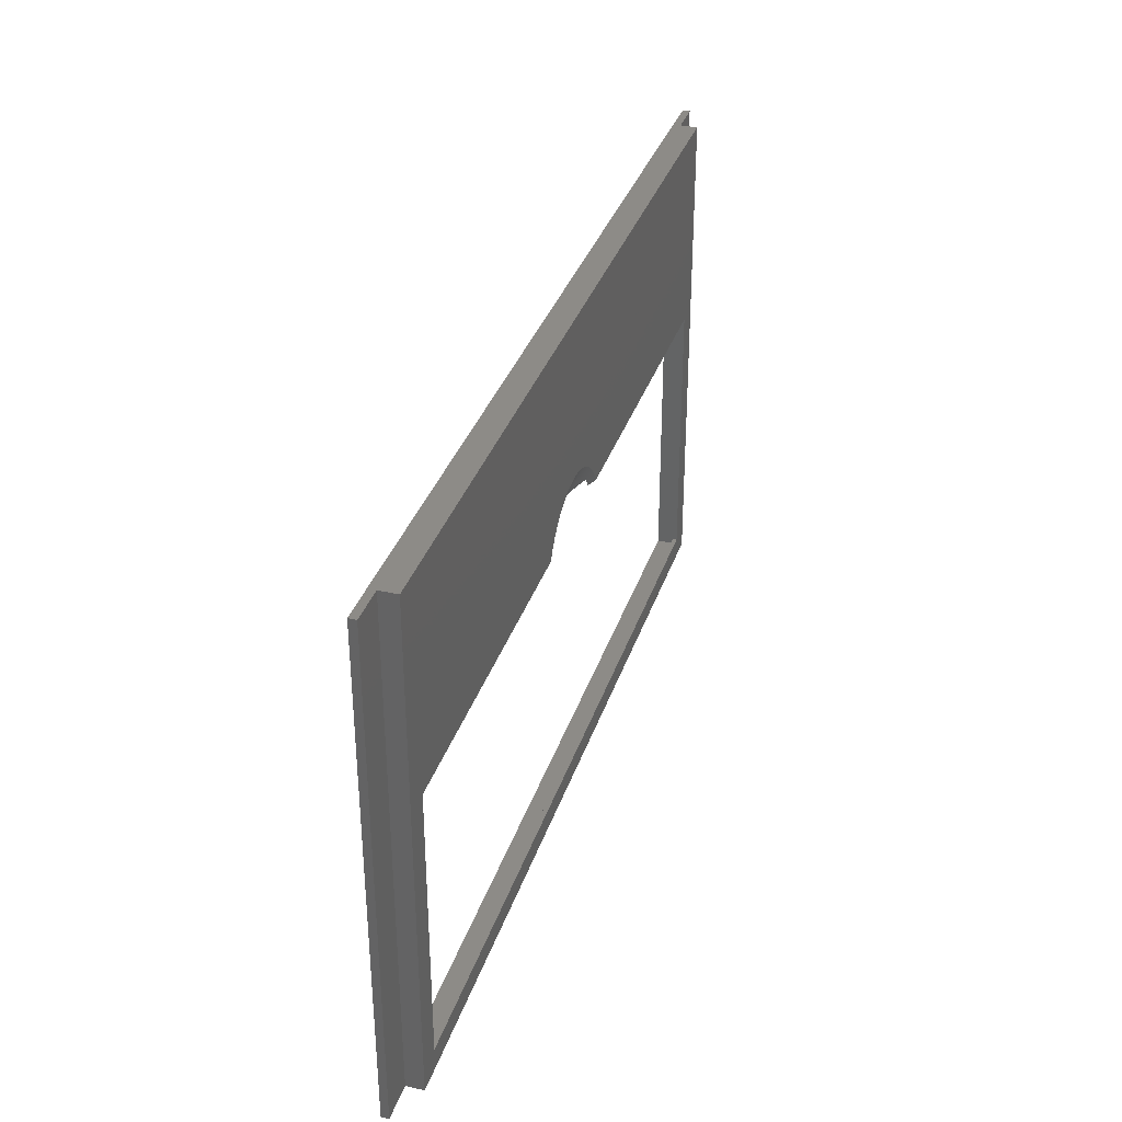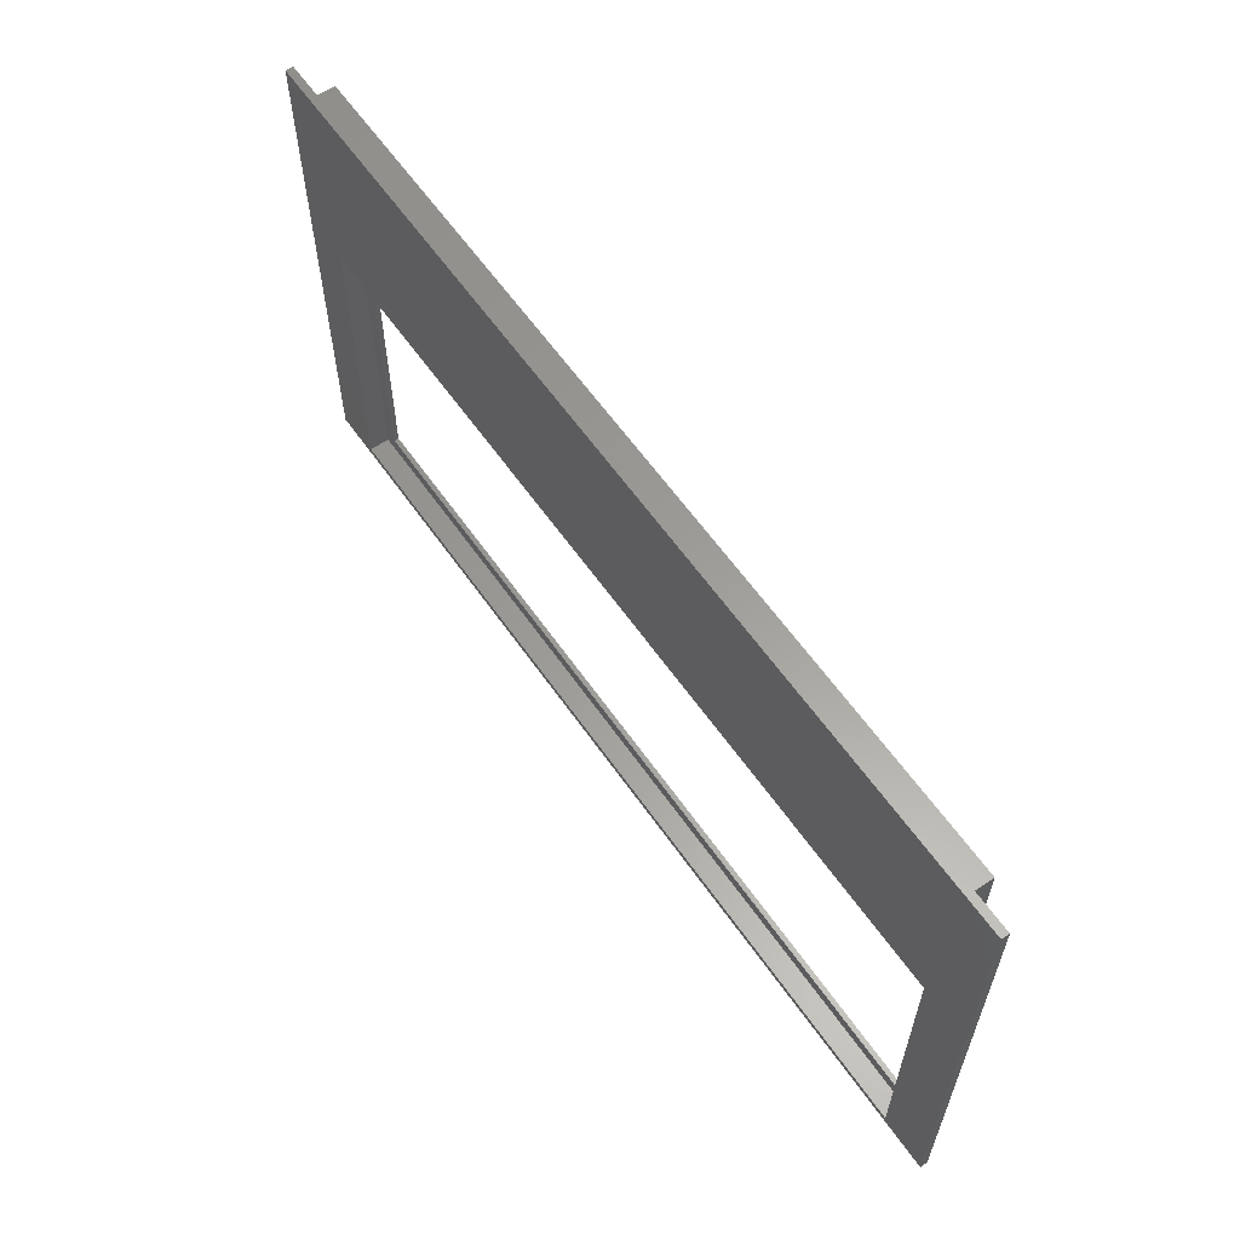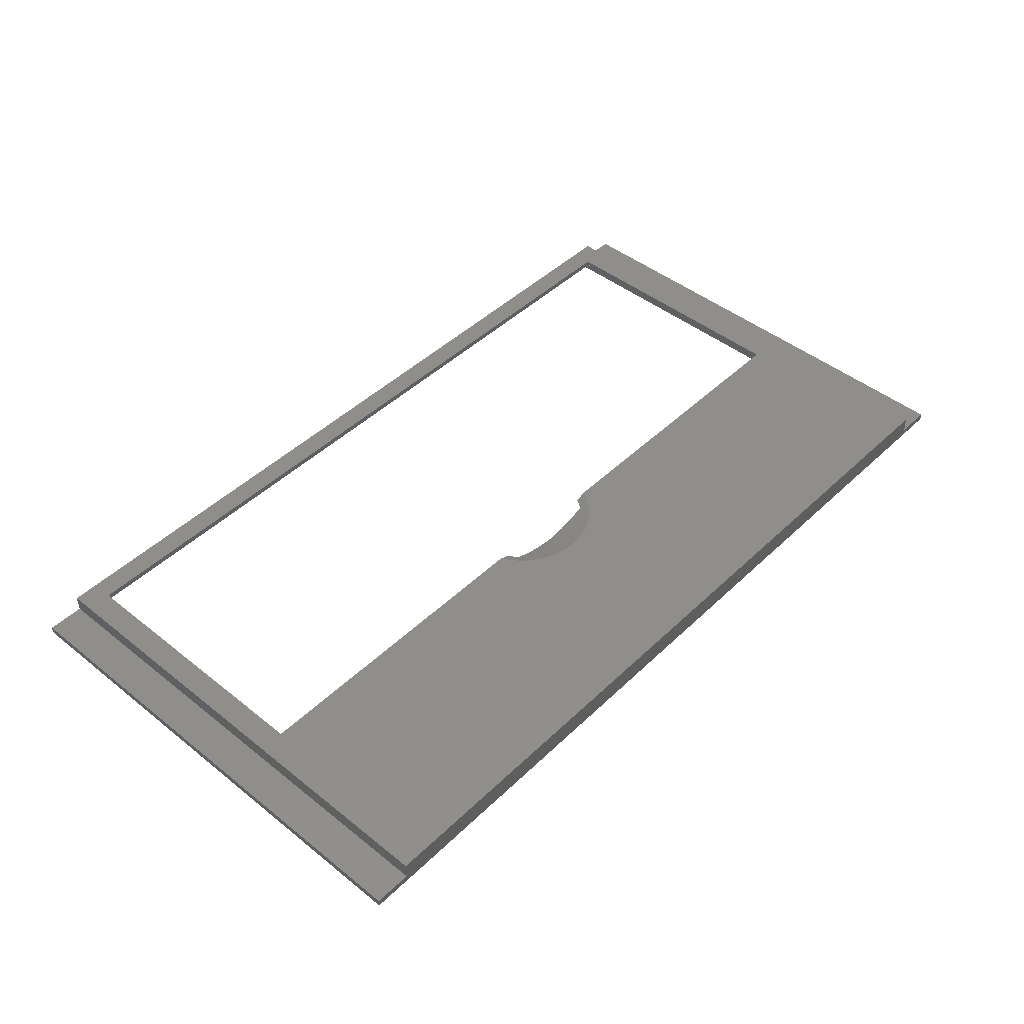
<metadata>
{"format":"stl","ext":"stl","renderer":"f3d","projection":"perspective","resolution":1024,"background":"white","views":[{"elev":34.4,"azim":-72.9,"up":"+Y"},{"elev":60.4,"azim":-124.7,"up":"+Y"},{"elev":45.7,"azim":132.5,"up":"+Z"}]}
</metadata>
<code>
# stl→obj: 320 verts, 640 faces
v -99 -54 -3.8
v -99 54 -2.2
v -99 54 -3.8
v -99 -54 -2.2
v -91 -54 -2.2
v -91 54 -2.2
v 91 54 -2.2
v 99 -54 -2.2
v 99 54 -2.2
v 91 -54 -2.2
v 99 54 -3.8
v 99 -54 -3.8
v -91 54 1.5
v 91 54 1.5
v 88.5 12.5 -3.8
v 88.5 -52.5 -3.8
v -88.5 -52.5 -3.8
v -88.5 12.5 -3.8
v 91 -54 1.5
v -91 -54 1.5
v 85.5 10.25 1.5
v 13.8 12.38 1.5
v 14.87 10.58 1.5
v 15.03 10.25 1.5
v 14.65 11 1.5
v 14.62 11.04 1.5
v 14.6 11.08 1.5
v 14.36 11.49 1.5
v 14.12 11.9 1.5
v 14.09 11.94 1.5
v 14.06 11.98 1.5
v 13.77 12.42 1.5
v 13.5 12.81 1.5
v 13.22 13.19 1.5
v 13.19 13.23 1.5
v 13.15 13.27 1.5
v 12.86 13.64 1.5
v 12.55 14 1.5
v 12.52 14.04 1.5
v 12.48 14.07 1.5
v 12.16 14.42 1.5
v 12.13 14.46 1.5
v 11.8 14.8 1.5
v 11.46 15.13 1.5
v 11.42 15.16 1.5
v 11.07 15.48 1.5
v 11.04 15.52 1.5
v 11 15.55 1.5
v 10.64 15.86 1.5
v 10.27 16.16 1.5
v 10.23 16.19 1.5
v 10.19 16.22 1.5
v 9.809 16.5 1.5
v 9.42 16.77 1.5
v 9.38 16.8 1.5
v 8.983 17.06 1.5
v 8.942 17.09 1.5
v 8.9 17.12 1.5
v 8.495 17.36 1.5
v 8.082 17.6 1.5
v 8.039 17.62 1.5
v 7.996 17.65 1.5
v 7.576 17.87 1.5
v 7.149 18.08 1.5
v 7.105 18.1 1.5
v 7.06 18.12 1.5
v 6.627 18.32 1.5
v 6.188 18.5 1.5
v 6.143 18.52 1.5
v 5.699 18.68 1.5
v 5.653 18.7 1.5
v 5.606 18.72 1.5
v 5.157 18.87 1.5
v 4.703 19.01 1.5
v 4.656 19.02 1.5
v 4.608 19.04 1.5
v 4.15 19.16 1.5
v 3.688 19.27 1.5
v 3.64 19.29 1.5
v 3.592 19.3 1.5
v 3.127 19.39 1.5
v 2.659 19.47 1.5
v 2.611 19.48 1.5
v 2.562 19.49 1.5
v 2.091 19.56 1.5
v 1.619 19.61 1.5
v 1.57 19.61 1.5
v 1.522 19.62 1.5
v 1.048 19.65 1.5
v 0.5732 19.68 1.5
v 0.5242 19.68 1.5
v 0.4751 19.68 1.5
v 0 19.69 1.5
v -0.4751 19.68 1.5
v -0.5242 19.68 1.5
v -0.5732 19.68 1.5
v -1.048 19.65 1.5
v -1.522 19.62 1.5
v -1.57 19.61 1.5
v -1.619 19.61 1.5
v -2.091 19.56 1.5
v -2.562 19.49 1.5
v -2.611 19.48 1.5
v -2.659 19.47 1.5
v -3.127 19.39 1.5
v -3.592 19.3 1.5
v -3.64 19.29 1.5
v -3.688 19.27 1.5
v -4.15 19.16 1.5
v -4.608 19.04 1.5
v -4.656 19.02 1.5
v -4.703 19.01 1.5
v -5.157 18.87 1.5
v -5.606 18.72 1.5
v -7.576 17.87 1.5
v -8.039 17.62 1.5
v -7.996 17.65 1.5
v -8.495 17.36 1.5
v -8.942 17.09 1.5
v -8.9 17.12 1.5
v -9.38 16.8 1.5
v -8.983 17.06 1.5
v -9.809 16.5 1.5
v -9.42 16.77 1.5
v -11.42 15.16 1.5
v -11.8 14.8 1.5
v -11.46 15.13 1.5
v -12.16 14.42 1.5
v -12.13 14.46 1.5
v -12.86 13.64 1.5
v -13.19 13.23 1.5
v -13.15 13.27 1.5
v -13.8 12.38 1.5
v -14.09 11.94 1.5
v -14.06 11.98 1.5
v -14.62 11.04 1.5
v -14.87 10.58 1.5
v -14.65 11 1.5
v -85.5 10.25 1.5
v -15.03 10.25 1.5
v -14.6 11.08 1.5
v -14.36 11.49 1.5
v -14.12 11.9 1.5
v -13.77 12.42 1.5
v -13.5 12.81 1.5
v -13.22 13.19 1.5
v -12.55 14 1.5
v -12.52 14.04 1.5
v -12.48 14.07 1.5
v -11.07 15.48 1.5
v -11.04 15.52 1.5
v -11 15.55 1.5
v -10.64 15.86 1.5
v -10.27 16.16 1.5
v -10.23 16.19 1.5
v -10.19 16.22 1.5
v -8.082 17.6 1.5
v -7.149 18.08 1.5
v -7.105 18.1 1.5
v -7.06 18.12 1.5
v -6.627 18.32 1.5
v -6.188 18.5 1.5
v -6.143 18.52 1.5
v -5.699 18.68 1.5
v -5.653 18.7 1.5
v 85.5 -49.25 1.5
v -85.5 -49.25 1.5
v -85.5 10.25 0.5
v -85.5 -49.25 0.5
v 85.5 -49.25 0.5
v 85.5 10.25 0.5
v -14.23 10.25 1.162
v -13.32 10.25 0.7835
v -13.19 10.25 0.729
v -13.05 10.25 0.6736
v -12.63 10.25 0.5
v 14.23 10.25 1.162
v 13.32 10.25 0.7835
v 13.19 10.25 0.729
v 13.05 10.25 0.6736
v 12.63 10.25 0.5
v -88.5 -52.5 0.5
v -88.5 12.5 0.5
v 88.5 -52.5 0.5
v 88.5 12.5 0.5
v 12.53 10.41 0.5
v 12.33 10.74 0.5
v 12.3 10.8 0.5
v 12.26 10.86 0.5
v 12.04 11.19 0.5
v 12 11.24 0.5
v 11.78 11.56 0.5
v 11.55 11.87 0.5
v 11.51 11.93 0.5
v 11.46 11.98 0.5
v 11.22 12.28 0.5
v 11.03 12.5 0.5
v -11.51 11.93 0.5
v -11.22 12.28 0.5
v -11.46 11.98 0.5
v -11.78 11.56 0.5
v -11.55 11.87 0.5
v -12.53 10.41 0.5
v -12.33 10.74 0.5
v -12.3 10.8 0.5
v -12.26 10.86 0.5
v -12.04 11.19 0.5
v -12 11.24 0.5
v -11.03 12.5 0.5
v -10.88 12.5 0.445
v -10.78 12.5 0.4072
v -10.67 12.5 0.3697
v -10.12 12.5 0.1778
v -10.01 12.5 0.1404
v -9.5 12.5 -0.03057
v -9.034 12.5 -0.1833
v -8.921 12.5 -0.2202
v -8.489 12.5 -0.3569
v -8.375 12.5 -0.393
v -8.259 12.5 -0.4285
v -7.859 12.5 -0.5508
v -7.485 12.5 -0.661
v -7.369 12.5 -0.6951
v -7.251 12.5 -0.7283
v -6.902 12.5 -0.827
v -6.573 12.5 -0.9161
v -6.456 12.5 -0.9477
v -6.146 12.5 -1.028
v -6.029 12.5 -1.058
v -5.911 12.5 -1.087
v -5.618 12.5 -1.159
v -5.34 12.5 -1.224
v -5.223 12.5 -1.251
v -5.104 12.5 -1.277
v -4.84 12.5 -1.335
v -4.587 12.5 -1.388
v -4.47 12.5 -1.412
v -4.352 12.5 -1.435
v -4.111 12.5 -1.482
v -3.878 12.5 -1.524
v -3.761 12.5 -1.545
v -3.537 12.5 -1.582
v -3.42 12.5 -1.601
v -3.303 12.5 -1.619
v -3.087 12.5 -1.652
v -2.876 12.5 -1.681
v -2.76 12.5 -1.698
v -2.643 12.5 -1.712
v -2.439 12.5 -1.737
v -2.239 12.5 -1.759
v -2.123 12.5 -1.772
v -2.007 12.5 -1.783
v -1.812 12.5 -1.802
v -1.62 12.5 -1.817
v -1.505 12.5 -1.827
v -1.389 12.5 -1.834
v -1.2 12.5 -1.847
v -1.014 12.5 -1.856
v -0.898 12.5 -1.862
v -0.7823 12.5 -1.867
v -0.183 12.5 -1.881
v 0 12.5 -1.882
v -0.2985 12.5 -1.88
v -0.414 12.5 -1.878
v -0.5977 12.5 -1.874
v 10.88 12.5 0.445
v 10.78 12.5 0.4072
v 10.67 12.5 0.3697
v 10.12 12.5 0.1778
v 10.01 12.5 0.1404
v 9.5 12.5 -0.03057
v 9.034 12.5 -0.1833
v 8.921 12.5 -0.2202
v 8.489 12.5 -0.3569
v 8.375 12.5 -0.393
v 8.259 12.5 -0.4285
v 7.859 12.5 -0.5508
v 7.485 12.5 -0.661
v 7.369 12.5 -0.6951
v 7.251 12.5 -0.7283
v 6.902 12.5 -0.827
v 6.573 12.5 -0.9161
v 6.456 12.5 -0.9477
v 6.146 12.5 -1.028
v 6.029 12.5 -1.058
v 5.911 12.5 -1.087
v 5.618 12.5 -1.159
v 5.34 12.5 -1.224
v 5.223 12.5 -1.251
v 5.104 12.5 -1.277
v 4.84 12.5 -1.335
v 4.587 12.5 -1.388
v 4.47 12.5 -1.412
v 4.352 12.5 -1.435
v 4.111 12.5 -1.482
v 3.878 12.5 -1.524
v 3.761 12.5 -1.545
v 3.537 12.5 -1.582
v 3.42 12.5 -1.601
v 3.303 12.5 -1.619
v 3.087 12.5 -1.652
v 2.876 12.5 -1.681
v 2.76 12.5 -1.698
v 2.643 12.5 -1.712
v 2.439 12.5 -1.737
v 2.239 12.5 -1.759
v 2.123 12.5 -1.772
v 2.007 12.5 -1.783
v 1.812 12.5 -1.802
v 1.62 12.5 -1.817
v 1.505 12.5 -1.827
v 1.389 12.5 -1.834
v 1.2 12.5 -1.847
v 1.014 12.5 -1.856
v 0.898 12.5 -1.862
v 0.7823 12.5 -1.867
v 0.5977 12.5 -1.874
v 0.183 12.5 -1.881
v 0.2985 12.5 -1.88
v 0.414 12.5 -1.878
f 1 2 3
f 2 1 4
f 2 5 6
f 5 2 4
f 7 8 9
f 8 7 10
f 8 11 9
f 11 8 12
f 11 7 9
f 7 11 6
f 3 6 11
f 6 3 2
f 7 13 14
f 13 7 6
f 15 12 16
f 12 17 16
f 17 1 18
f 1 17 12
f 12 15 11
f 18 11 15
f 18 3 11
f 3 18 1
f 1 5 4
f 5 1 10
f 12 10 1
f 10 12 8
f 5 19 20
f 19 5 10
f 5 13 6
f 13 5 20
f 14 21 19
f 22 21 14
f 21 23 24
f 21 25 23
f 21 26 25
f 21 27 26
f 21 28 27
f 21 29 28
f 21 30 29
f 21 31 30
f 21 22 31
f 14 32 22
f 14 33 32
f 14 34 33
f 14 35 34
f 14 36 35
f 14 37 36
f 14 38 37
f 14 39 38
f 14 40 39
f 14 41 40
f 14 42 41
f 14 43 42
f 14 44 43
f 14 45 44
f 14 46 45
f 14 47 46
f 14 48 47
f 14 49 48
f 14 50 49
f 14 51 50
f 14 52 51
f 14 53 52
f 14 54 53
f 14 55 54
f 14 56 55
f 14 57 56
f 14 58 57
f 14 59 58
f 14 60 59
f 14 61 60
f 14 62 61
f 14 63 62
f 14 64 63
f 14 65 64
f 14 66 65
f 14 67 66
f 14 68 67
f 14 69 68
f 14 70 69
f 14 71 70
f 14 72 71
f 14 73 72
f 14 74 73
f 14 75 74
f 14 76 75
f 14 77 76
f 14 78 77
f 14 79 78
f 14 80 79
f 14 81 80
f 14 82 81
f 14 83 82
f 14 84 83
f 14 85 84
f 14 86 85
f 14 87 86
f 14 88 87
f 14 89 88
f 14 90 89
f 14 91 90
f 14 92 91
f 14 93 92
f 13 93 14
f 93 13 94
f 94 13 95
f 95 13 96
f 96 13 97
f 97 13 98
f 98 13 99
f 99 13 100
f 100 13 101
f 101 13 102
f 102 13 103
f 103 13 104
f 104 13 105
f 105 13 106
f 106 13 107
f 107 13 108
f 108 13 109
f 109 13 110
f 110 13 111
f 111 13 112
f 112 13 113
f 113 13 114
f 115 116 117
f 118 119 120
f 119 121 122
f 121 123 124
f 125 126 127
f 126 128 129
f 130 131 132
f 133 134 135
f 136 137 138
f 137 139 140
f 136 139 137
f 141 139 136
f 142 139 141
f 143 139 142
f 134 139 143
f 133 139 134
f 13 133 144
f 13 144 145
f 13 145 146
f 13 146 131
f 13 131 130
f 13 130 147
f 13 147 148
f 13 148 149
f 13 149 128
f 13 128 126
f 13 126 125
f 13 125 150
f 13 150 151
f 13 151 152
f 13 152 153
f 13 153 154
f 13 154 155
f 13 155 156
f 13 156 123
f 13 123 121
f 13 121 119
f 13 119 118
f 13 118 157
f 13 157 116
f 13 116 115
f 13 115 158
f 13 158 159
f 13 159 160
f 13 160 161
f 13 161 162
f 13 162 163
f 13 163 164
f 13 164 165
f 114 13 165
f 20 139 13
f 133 13 139
f 166 19 21
f 167 19 166
f 167 20 19
f 139 20 167
f 19 7 14
f 7 19 10
f 167 168 139
f 168 167 169
f 170 21 171
f 21 170 166
f 170 167 166
f 167 170 169
f 168 140 139
f 140 168 172
f 172 168 173
f 173 168 174
f 174 168 175
f 175 168 176
f 171 24 177
f 171 177 178
f 171 178 179
f 171 179 180
f 171 180 181
f 24 171 21
f 182 18 183
f 18 182 17
f 184 170 185
f 184 169 170
f 183 169 182
f 182 169 184
f 171 185 170
f 186 171 181
f 187 171 186
f 188 171 187
f 189 171 188
f 190 171 189
f 191 171 190
f 192 171 191
f 193 171 192
f 194 171 193
f 195 171 194
f 196 171 195
f 197 171 196
f 171 197 185
f 198 199 200
f 201 198 202
f 168 203 176
f 168 204 203
f 168 205 204
f 168 206 205
f 168 207 206
f 168 208 207
f 168 201 208
f 168 198 201
f 168 199 198
f 168 209 199
f 168 183 209
f 169 183 168
f 16 185 15
f 185 16 184
f 18 209 183
f 209 18 210
f 210 18 211
f 211 18 212
f 212 18 213
f 213 18 214
f 214 18 215
f 215 18 216
f 216 18 217
f 217 18 218
f 218 18 219
f 219 18 220
f 220 18 221
f 221 18 222
f 222 18 223
f 223 18 224
f 224 18 225
f 225 18 226
f 226 18 227
f 227 18 228
f 228 18 229
f 229 18 230
f 230 18 231
f 231 18 232
f 232 18 233
f 233 18 234
f 234 18 235
f 235 18 236
f 236 18 237
f 237 18 238
f 238 18 239
f 239 18 240
f 240 18 241
f 241 18 242
f 242 18 243
f 243 18 244
f 244 18 245
f 245 18 246
f 246 18 247
f 247 18 248
f 248 18 249
f 249 18 250
f 250 18 251
f 251 18 252
f 252 18 253
f 253 18 254
f 254 18 255
f 255 18 256
f 256 18 257
f 257 18 258
f 258 18 259
f 259 18 260
f 261 18 262
f 263 18 261
f 264 18 263
f 265 18 264
f 260 18 265
f 15 197 266
f 15 266 267
f 15 267 268
f 15 268 269
f 15 269 270
f 15 270 271
f 15 271 272
f 15 272 273
f 15 273 274
f 15 274 275
f 15 275 276
f 15 276 277
f 15 277 278
f 15 278 279
f 15 279 280
f 15 280 281
f 15 281 282
f 15 282 283
f 15 283 284
f 15 284 285
f 15 285 286
f 15 286 287
f 15 287 288
f 15 288 289
f 15 289 290
f 15 290 291
f 15 291 292
f 15 292 293
f 15 293 294
f 15 294 295
f 15 295 296
f 15 296 297
f 15 297 298
f 15 298 299
f 15 299 300
f 15 300 301
f 15 301 302
f 15 302 303
f 15 303 304
f 15 304 305
f 15 305 306
f 15 306 307
f 15 307 308
f 15 308 309
f 15 309 310
f 15 310 311
f 15 311 312
f 15 312 313
f 15 313 314
f 15 314 315
f 15 315 316
f 15 316 317
f 18 318 262
f 18 319 318
f 197 15 185
f 320 15 317
f 319 15 320
f 15 319 18
f 16 182 184
f 182 16 17
f 129 213 214
f 213 129 128
f 83 310 82
f 310 83 311
f 34 192 33
f 192 34 193
f 40 267 39
f 267 40 268
f 128 212 213
f 212 128 149
f 143 205 134
f 205 143 204
f 138 172 173
f 172 138 137
f 91 320 90
f 320 91 319
f 71 298 70
f 298 71 299
f 64 291 63
f 291 64 292
f 47 274 46
f 274 47 275
f 158 235 236
f 235 158 115
f 46 273 45
f 273 46 274
f 188 29 30
f 29 188 187
f 132 198 200
f 198 132 131
f 130 200 199
f 200 130 132
f 133 206 207
f 206 133 135
f 126 214 215
f 214 126 129
f 93 318 92
f 318 93 262
f 70 297 69
f 297 70 298
f 54 281 53
f 281 54 282
f 49 276 48
f 276 49 277
f 82 309 81
f 309 82 310
f 90 317 89
f 317 90 320
f 89 316 88
f 316 89 317
f 84 311 83
f 311 84 312
f 121 226 227
f 226 121 124
f 157 231 232
f 231 157 118
f 152 219 220
f 219 152 151
f 123 224 225
f 224 123 156
f 24 23 177
f 27 179 26
f 179 27 180
f 32 190 22
f 190 32 191
f 28 180 27
f 186 180 28
f 180 186 181
f 44 271 43
f 271 44 272
f 147 209 210
f 130 209 147
f 209 130 199
f 203 175 176
f 142 175 203
f 175 142 141
f 144 207 208
f 207 144 133
f 146 201 202
f 201 146 145
f 145 208 201
f 208 145 144
f 172 137 140
f 127 215 216
f 215 127 126
f 93 261 262
f 261 93 94
f 75 302 74
f 302 75 303
f 69 296 68
f 296 69 297
f 68 295 67
f 295 68 296
f 61 288 60
f 288 61 289
f 60 287 59
f 287 60 288
f 48 275 47
f 275 48 276
f 53 280 52
f 280 53 281
f 50 277 49
f 277 50 278
f 77 304 76
f 304 77 305
f 92 319 91
f 319 92 318
f 85 312 84
f 312 85 313
f 81 308 80
f 308 81 309
f 161 238 239
f 238 161 160
f 115 234 235
f 234 115 117
f 108 249 250
f 249 108 109
f 162 239 240
f 239 162 161
f 95 264 263
f 264 95 96
f 100 257 258
f 257 100 101
f 116 232 233
f 232 116 157
f 120 229 230
f 229 120 119
f 125 216 217
f 216 125 127
f 150 217 218
f 217 150 125
f 155 222 223
f 222 155 154
f 156 223 224
f 223 156 155
f 154 221 222
f 221 154 153
f 153 220 221
f 220 153 152
f 124 225 226
f 225 124 123
f 26 178 25
f 178 26 179
f 25 177 23
f 177 25 178
f 31 188 30
f 188 31 189
f 22 189 31
f 189 22 190
f 33 191 32
f 191 33 192
f 39 266 38
f 266 39 267
f 146 198 131
f 198 146 202
f 148 210 211
f 210 148 147
f 149 211 212
f 211 149 148
f 136 173 174
f 173 136 138
f 141 174 175
f 174 141 136
f 143 203 204
f 203 143 142
f 135 205 206
f 205 135 134
f 74 301 73
f 301 74 302
f 73 300 72
f 300 73 301
f 67 294 66
f 294 67 295
f 59 286 58
f 286 59 287
f 58 285 57
f 285 58 286
f 55 282 54
f 282 55 283
f 76 303 75
f 303 76 304
f 86 313 85
f 313 86 314
f 88 315 87
f 315 88 316
f 117 233 234
f 233 117 116
f 103 254 255
f 254 103 104
f 163 240 241
f 240 163 162
f 113 244 245
f 244 113 114
f 112 245 246
f 245 112 113
f 105 252 253
f 252 105 106
f 101 256 257
f 256 101 102
f 119 228 229
f 228 119 122
f 122 227 228
f 227 122 121
f 151 218 219
f 218 151 150
f 29 186 28
f 186 29 187
f 45 272 44
f 272 45 273
f 41 268 40
f 268 41 269
f 37 195 36
f 195 37 196
f 197 37 38
f 37 197 196
f 197 38 266
f 36 194 35
f 194 36 195
f 194 34 35
f 34 194 193
f 72 299 71
f 299 72 300
f 63 290 62
f 290 63 291
f 62 289 61
f 289 62 290
f 52 279 51
f 279 52 280
f 51 278 50
f 278 51 279
f 57 284 56
f 284 57 285
f 56 283 55
f 283 56 284
f 78 305 77
f 305 78 306
f 87 314 86
f 314 87 315
f 159 236 237
f 236 159 158
f 160 237 238
f 237 160 159
f 165 242 243
f 242 165 164
f 164 241 242
f 241 164 163
f 109 248 249
f 248 109 110
f 111 246 247
f 246 111 112
f 110 247 248
f 247 110 111
f 97 260 265
f 260 97 98
f 96 265 264
f 265 96 97
f 106 251 252
f 251 106 107
f 104 253 254
f 253 104 105
f 118 230 231
f 230 118 120
f 43 270 42
f 270 43 271
f 42 269 41
f 269 42 270
f 66 293 65
f 293 66 294
f 65 292 64
f 292 65 293
f 80 307 79
f 307 80 308
f 79 306 78
f 306 79 307
f 114 243 244
f 243 114 165
f 94 263 261
f 263 94 95
f 99 258 259
f 258 99 100
f 98 259 260
f 259 98 99
f 107 250 251
f 250 107 108
f 102 255 256
f 255 102 103

</code>
